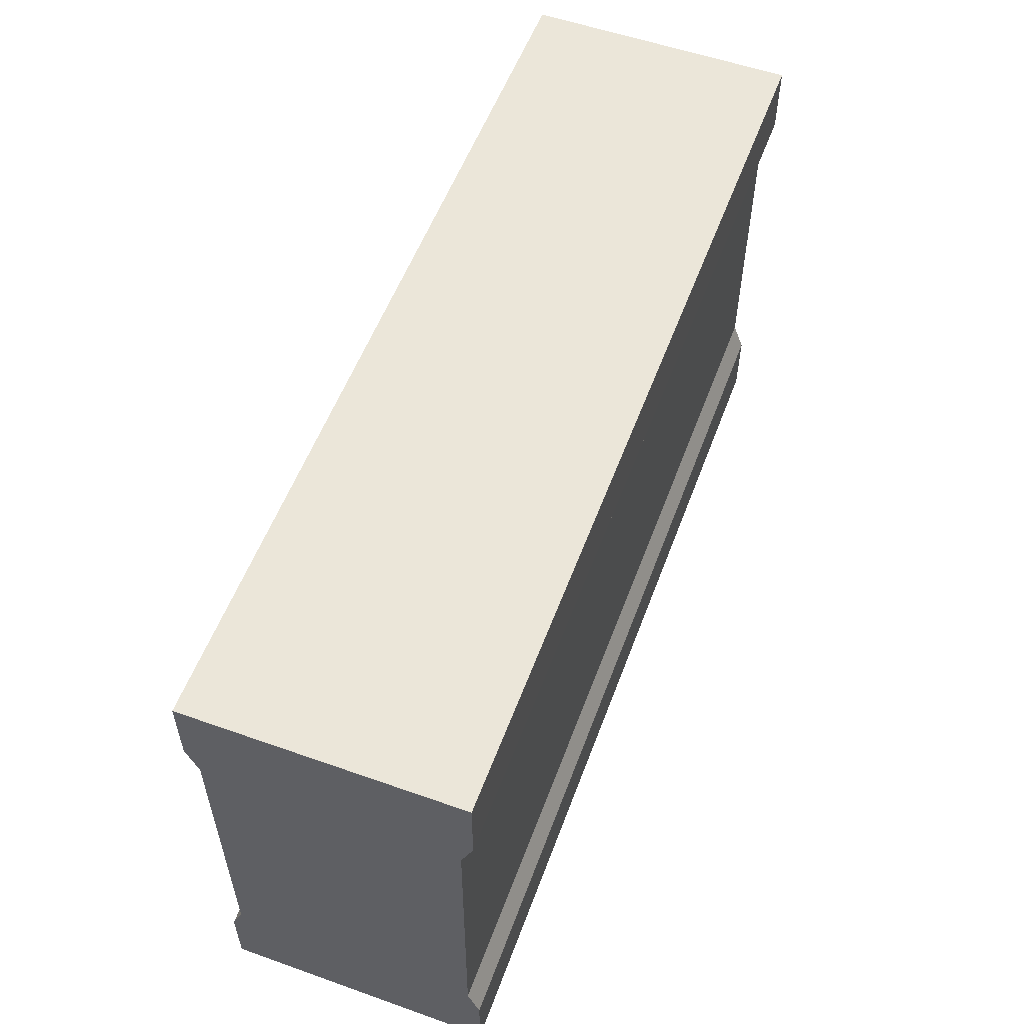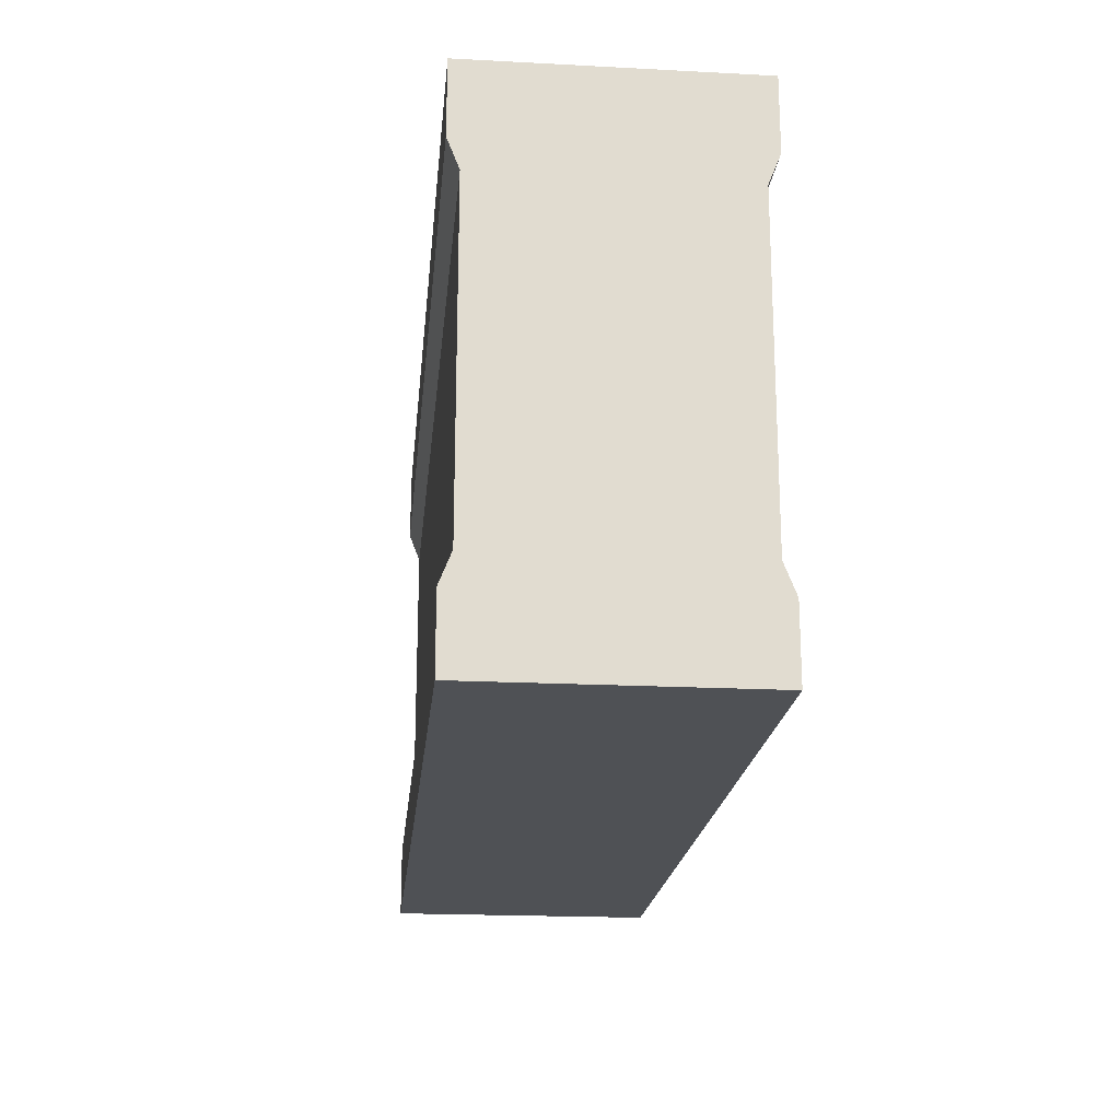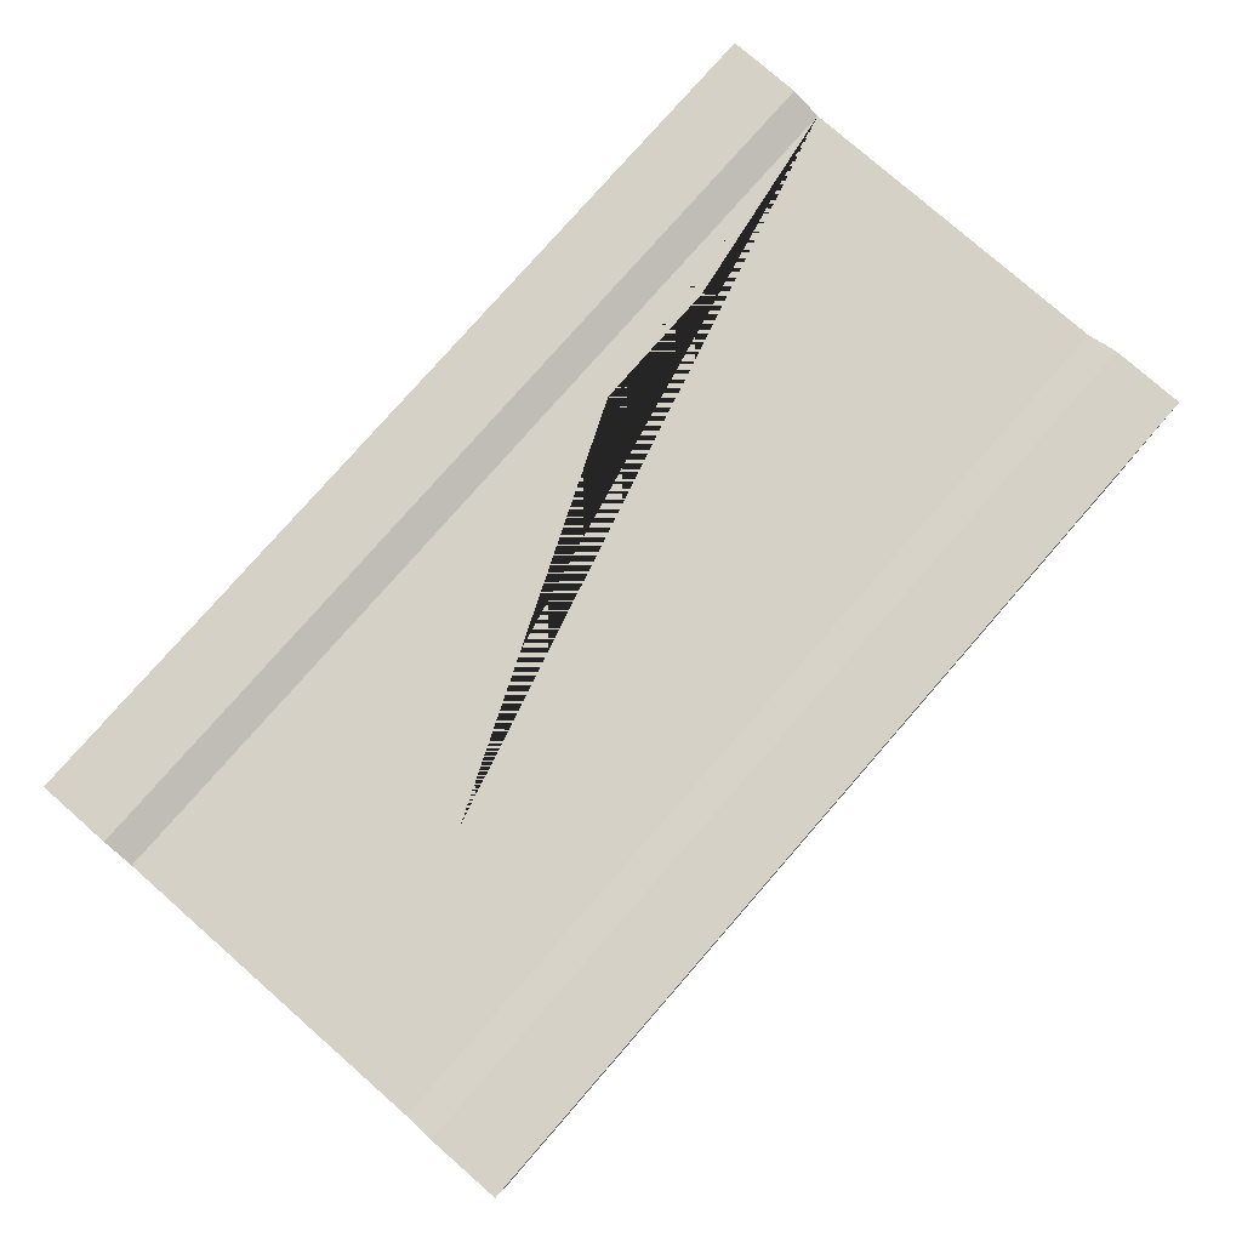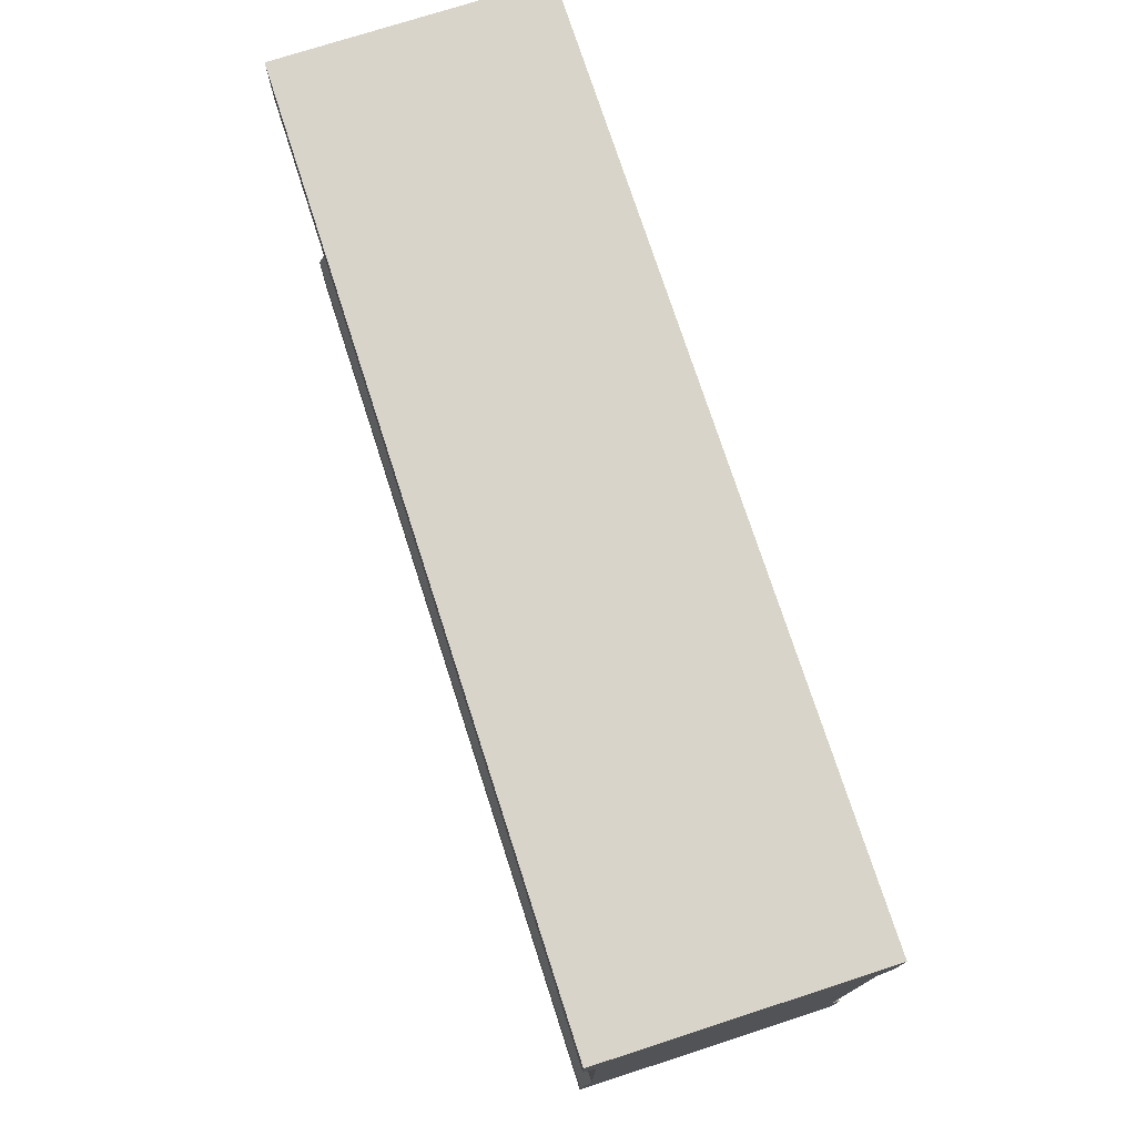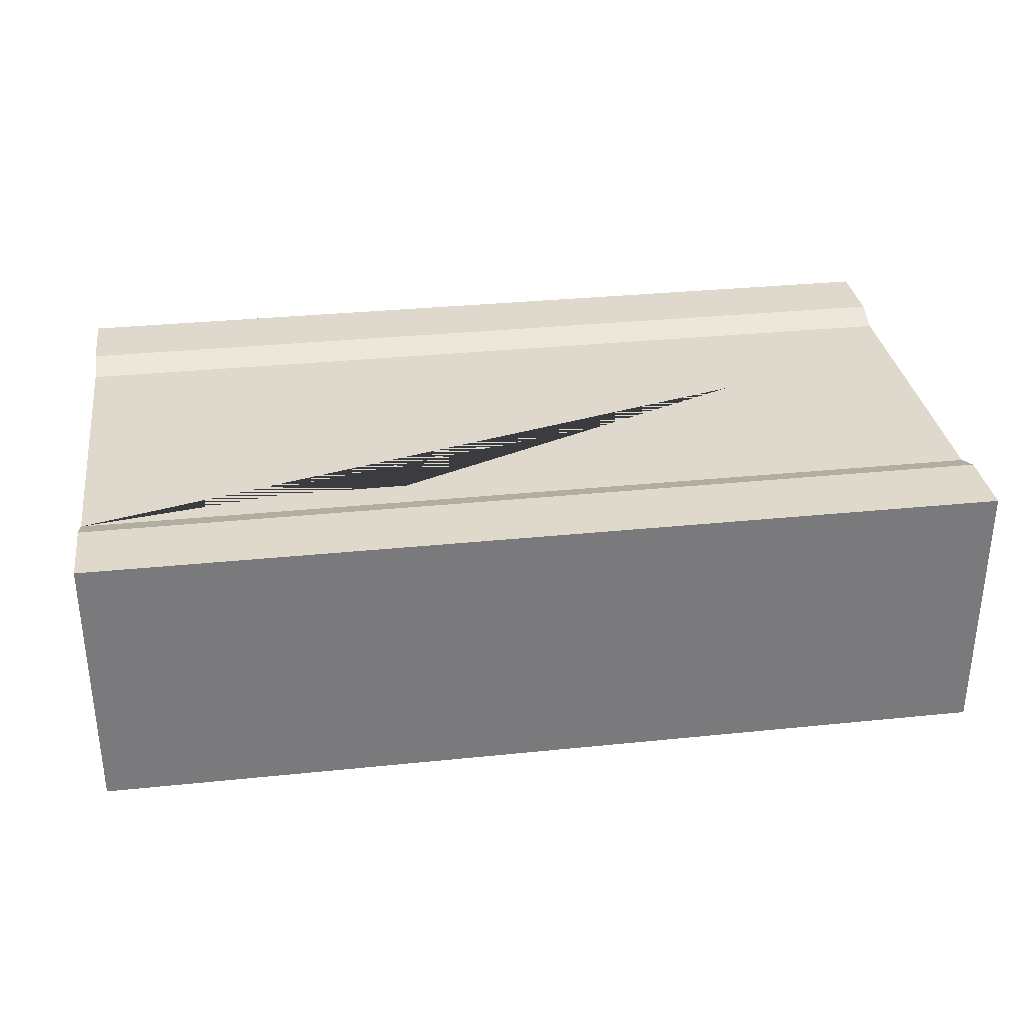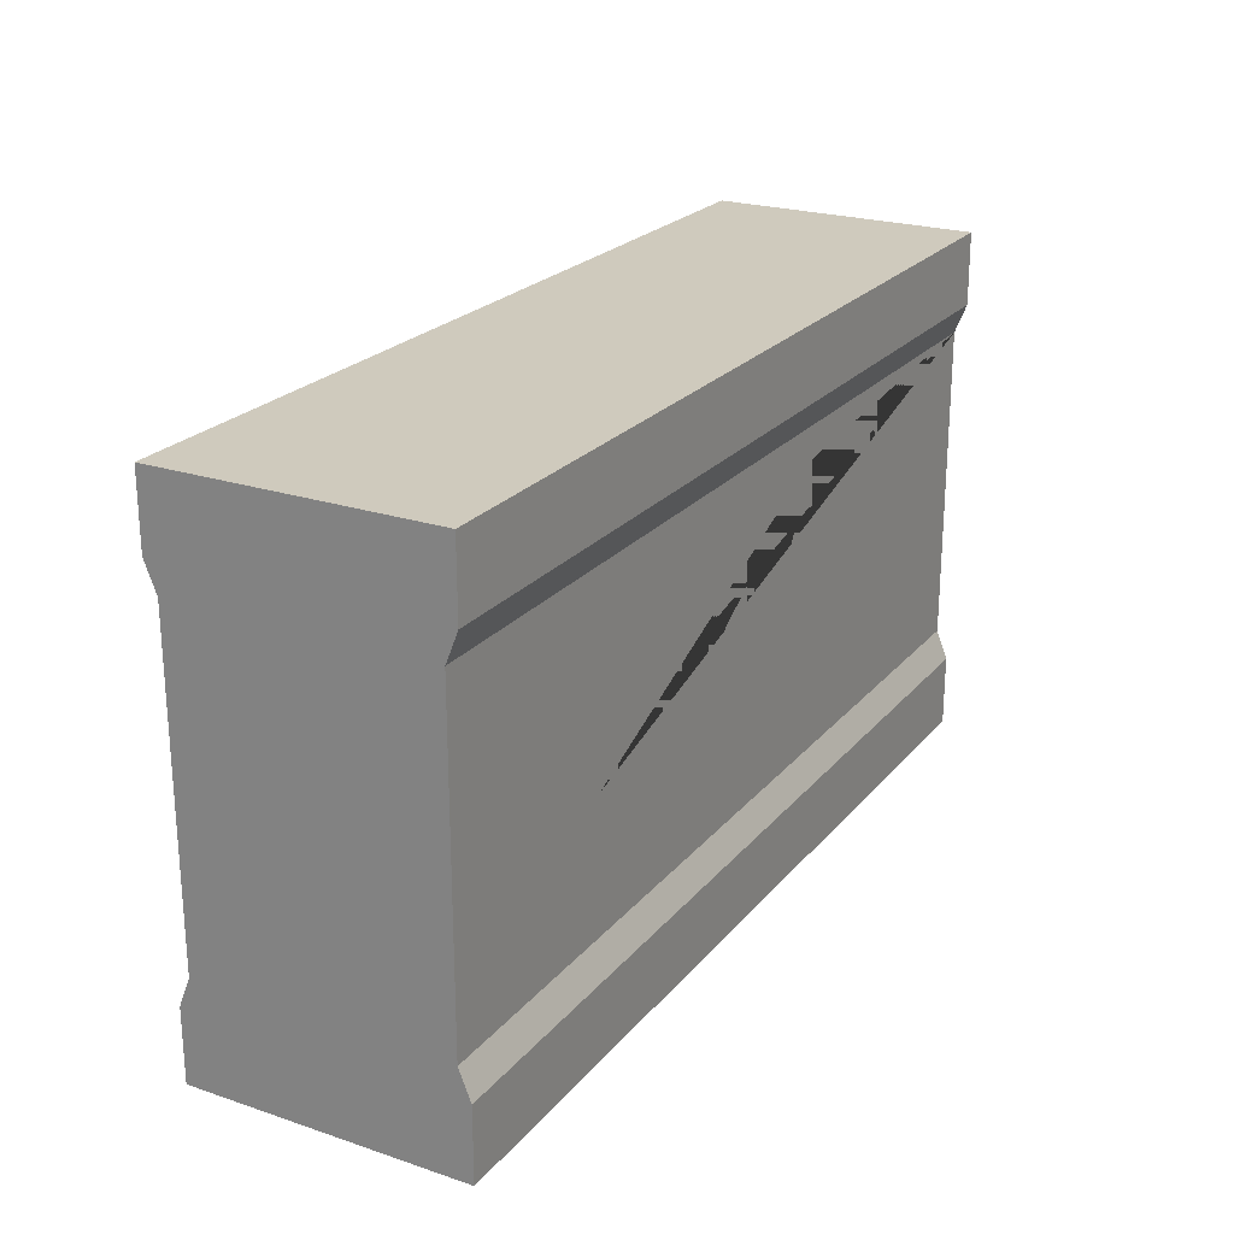
<metadata>
{"format":"obj","ext":"obj","renderer":"f3d","projection":"perspective","resolution":1024,"background":"white","views":[{"elev":55.6,"azim":110.4,"up":"+Y"},{"elev":-19.8,"azim":84.5,"up":"+Y"},{"elev":78.9,"azim":-48.8,"up":"+Z"},{"elev":74.9,"azim":-107.9,"up":"+Y"},{"elev":32.2,"azim":171.8,"up":"+Z"},{"elev":23.1,"azim":-60.7,"up":"+Y"}]}
</metadata>
<code>
v -76.76 87.64 -22.65
v 76.76 87.64 -22.65
v -76.76 87.64 22.65
v 76.76 87.64 22.65
v -76.76 1e-06 22.68
v 76.76 1e-06 22.68
v -76.76 12.07 22.68
v 76.76 12.07 22.68
v -76.76 75.57 22.68
v 76.76 75.57 22.68
v 76.76 70.64 20.73
v -76.76 70.64 20.73
v 76.76 17 20.73
v -76.76 17 20.73
v 10.79 37.95 20.73
v 10.79 45.49 20.73
v -10.79 45.49 20.73
v -10.79 37.95 20.73
v 21.57 65.27 20.73
v 21.57 57.73 20.73
v 43.16 65.27 20.73
v 43.16 57.73 20.73
v -41.6 38.6 20.73
v -41.6 31.06 20.73
v -63.19 38.6 20.73
v -63.19 31.06 20.73
v -76.76 1e-06 -22.68
v 76.76 1e-06 -22.68
v -76.76 12.07 -22.68
v 76.76 12.07 -22.68
v -76.76 75.57 -22.68
v 76.76 75.57 -22.68
v 76.76 70.64 -20.73
v -76.76 70.64 -20.73
v 76.76 17 -20.73
v -76.76 17 -20.73
v -10.84 26.72 -20.73
v -10.84 34.27 -20.73
v -32.43 34.27 -20.73
v -32.43 26.72 -20.73
v 37.79 48.29 -20.73
v 37.79 40.75 -20.73
v 59.38 48.29 -20.73
v 59.38 40.75 -20.73
v -45.72 64.7 -20.73
v -45.72 57.16 -20.73
v -67.3 64.7 -20.73
v -67.3 57.16 -20.73
f 6 8 7 5
f 28 6 5 27
f 8 13 14 7
f 9 10 4 3
f 11 10 9 12
f 15 16 17 18
f 13 11 21 22
f 19 23 17 16
f 23 24 18 17
f 15 13 22 20
f 20 19 16 15
f 22 21 19 20
f 14 13 15 18
f 25 26 24 23
f 12 14 26 25
f 14 18 24 26
f 11 12 25 23 19 21
f 28 27 29 30
f 30 29 36 35
f 31 1 2 32
f 33 34 31 32
f 37 40 39 38
f 35 44 43 33
f 41 38 39 45
f 45 39 40 46
f 37 42 44 35
f 42 37 38 41
f 44 42 41 43
f 36 40 37 35
f 47 45 46 48
f 34 47 48 36
f 36 48 46 40
f 33 43 41 45 47 34
f 29 7 14 36
f 27 5 7 29
f 34 12 9 31
f 36 14 12 34
f 31 9 3 1
f 2 1 3 4
f 10 32 2 4
f 13 35 33 11
f 11 33 32 10
f 28 30 8 6
f 8 30 35 13

</code>
